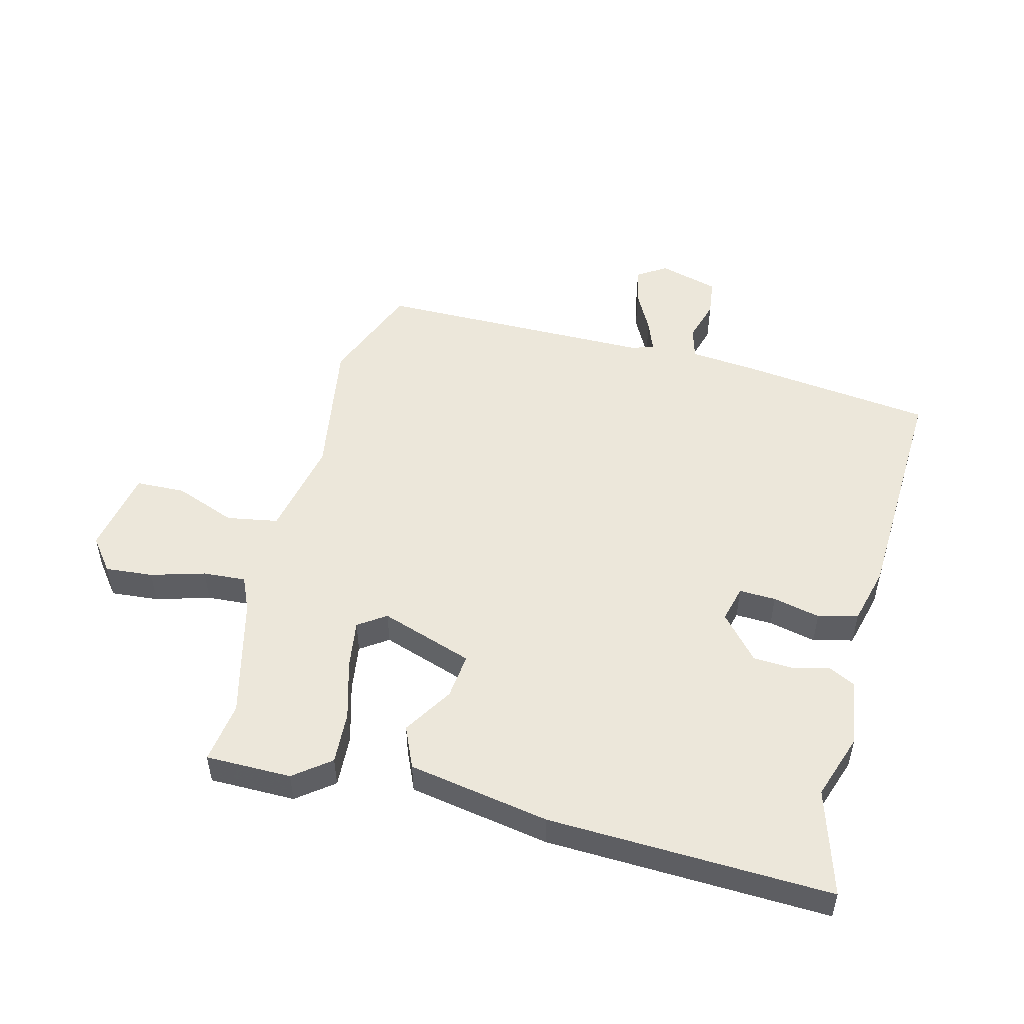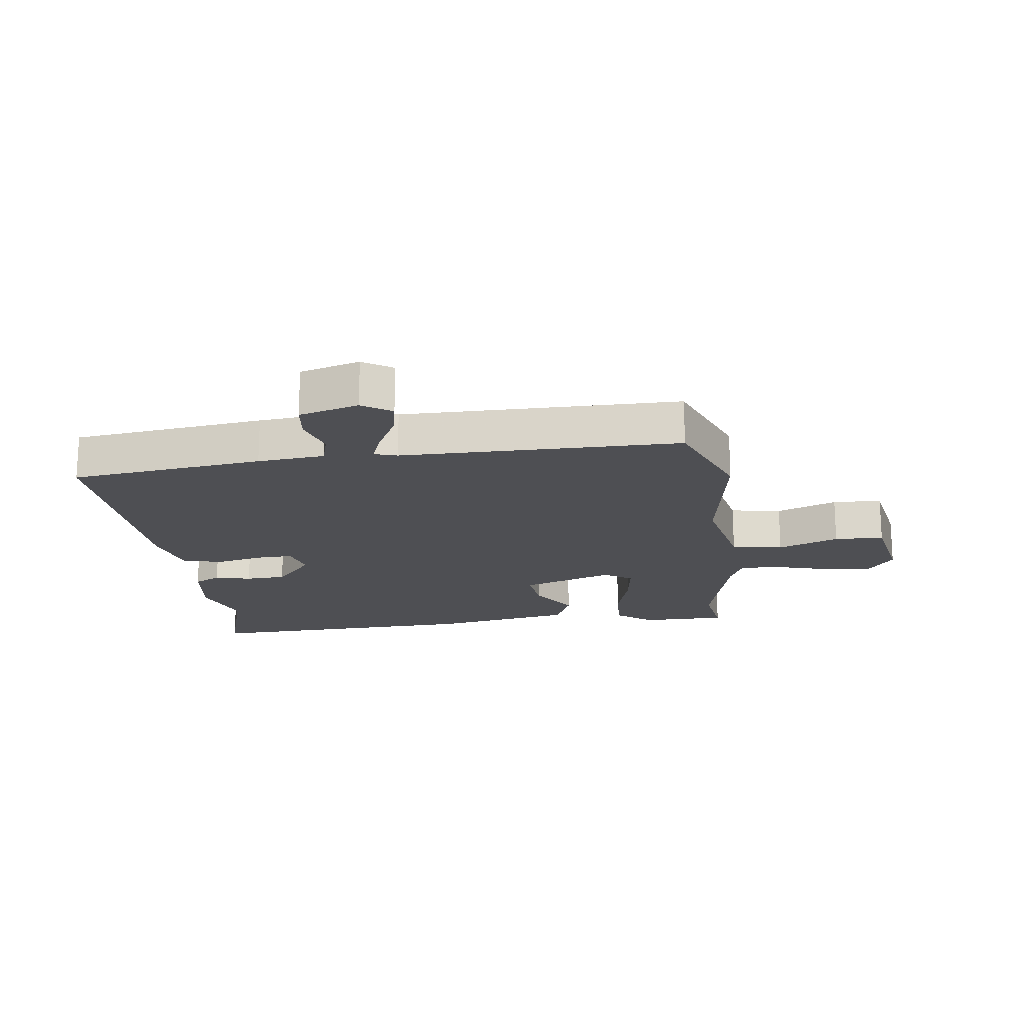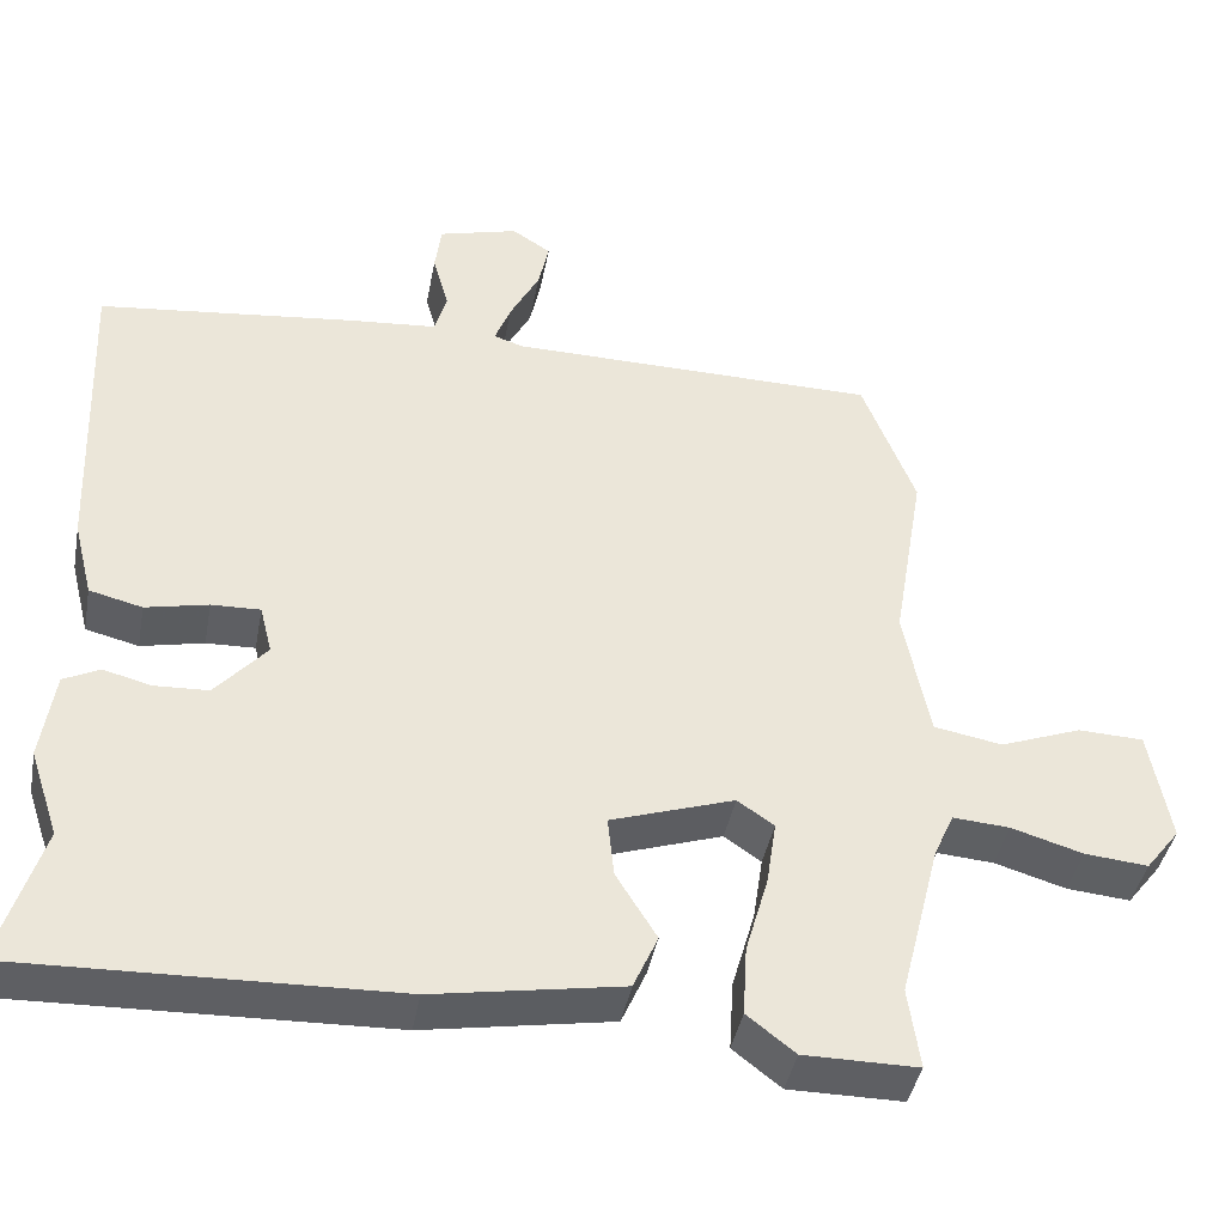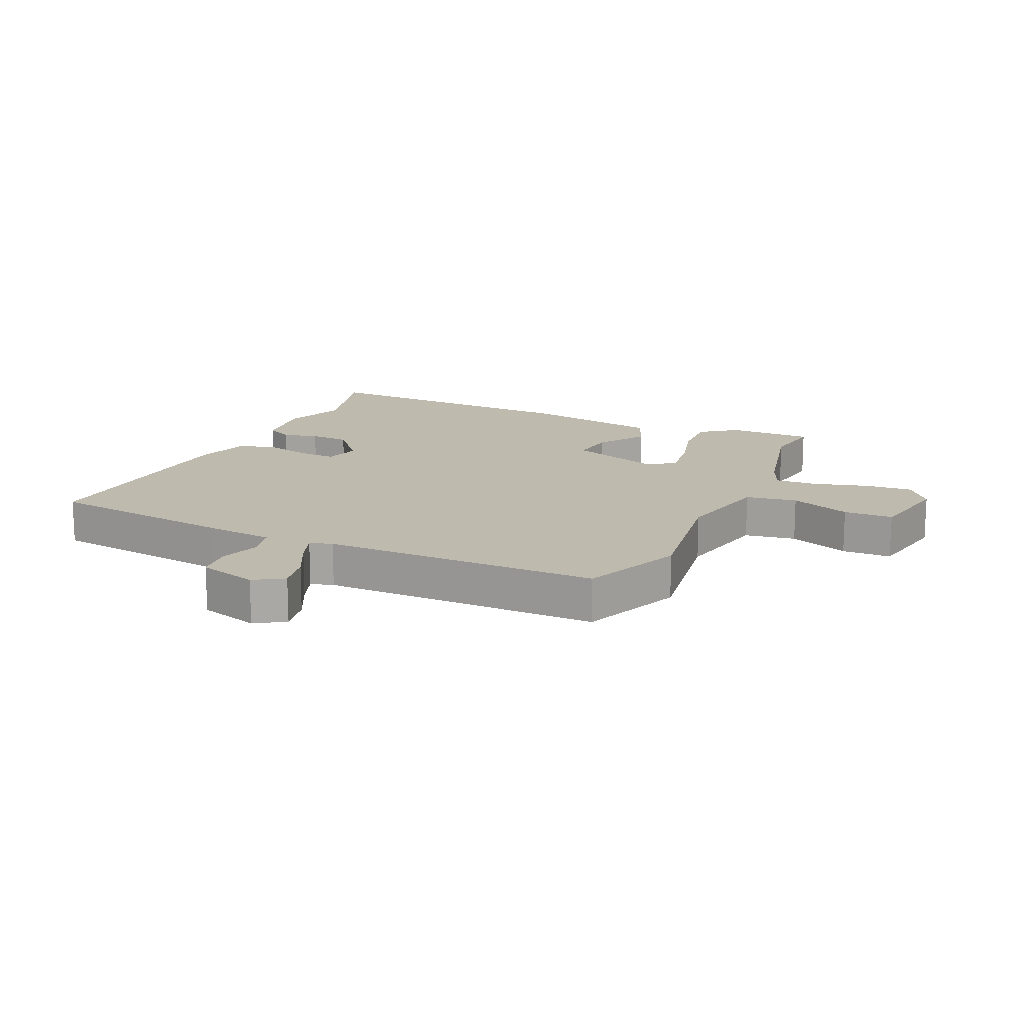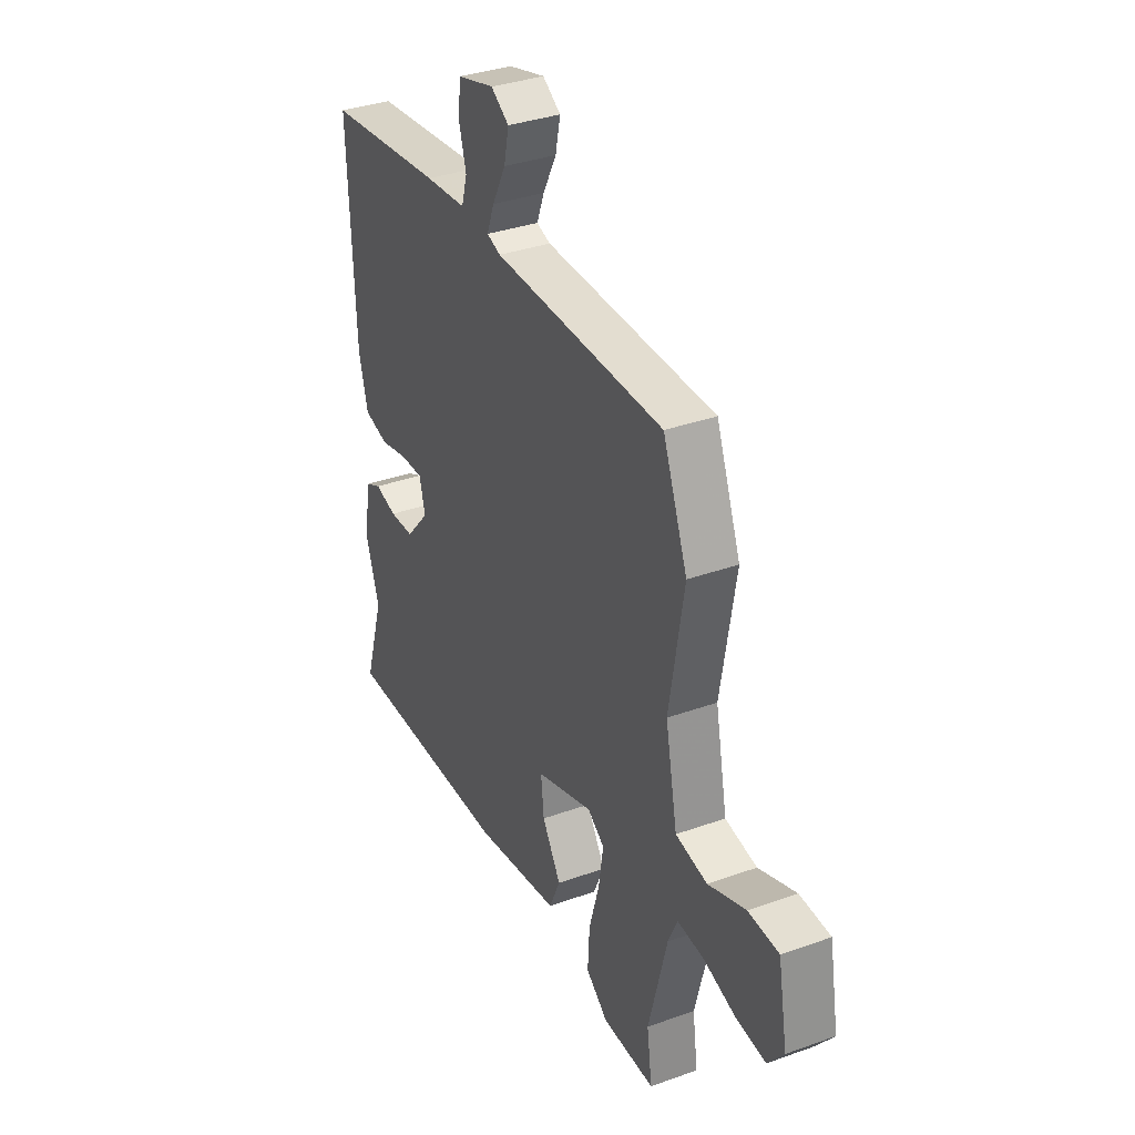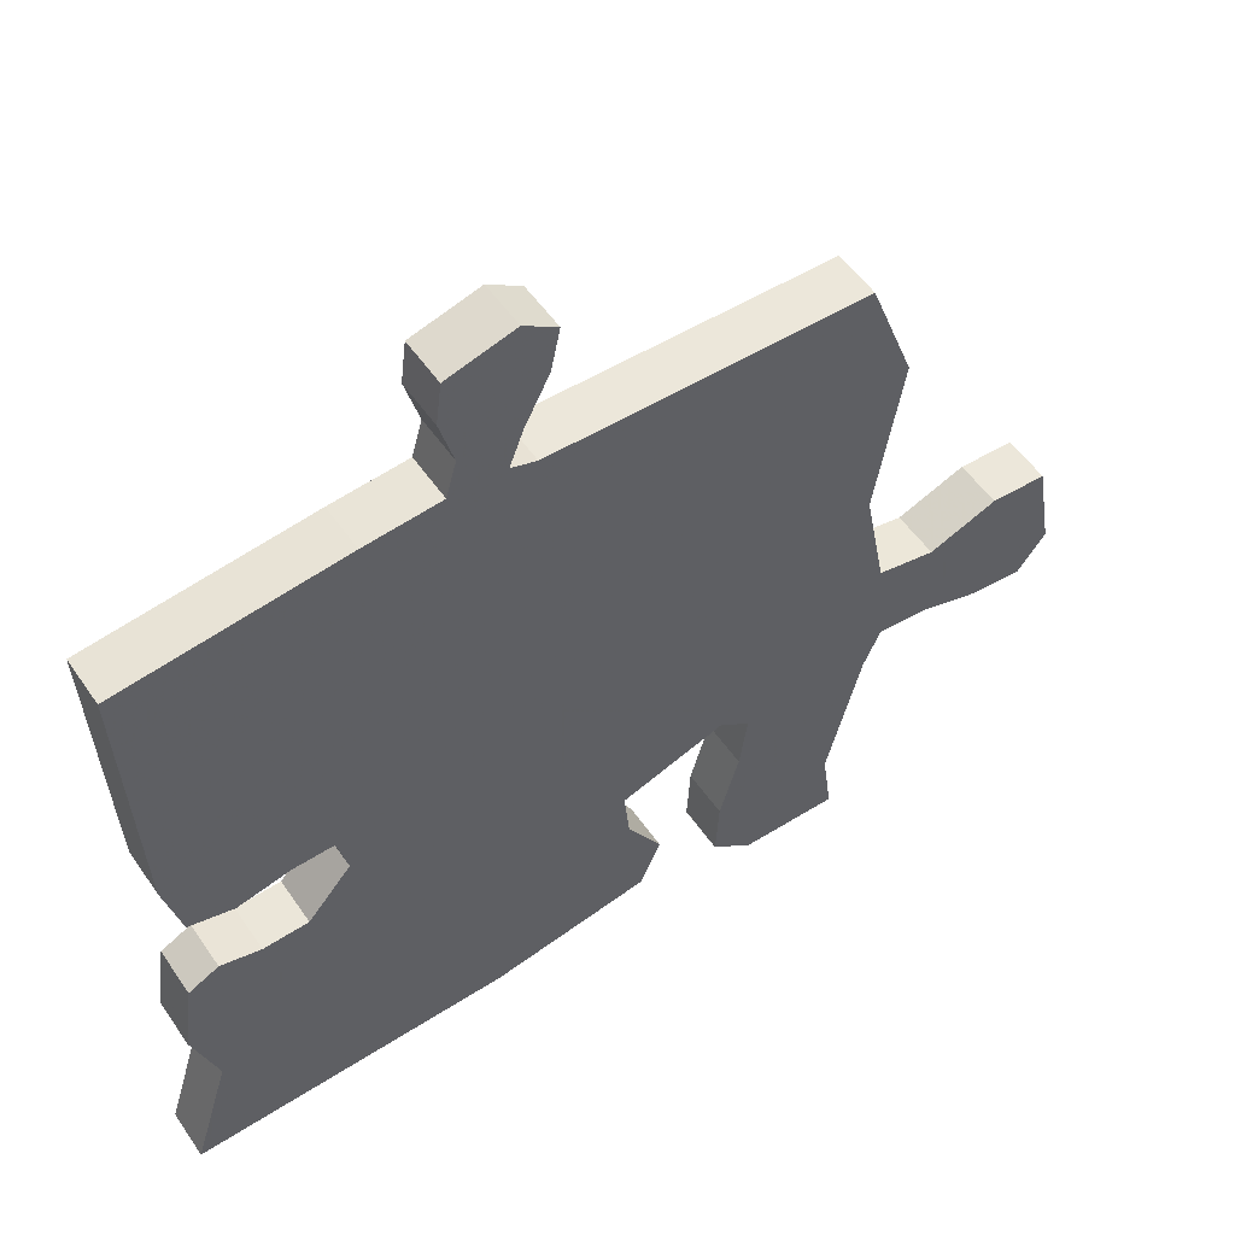
<metadata>
{"format":"obj","ext":"obj","renderer":"f3d","projection":"perspective","resolution":1024,"background":"white","views":[{"elev":51.0,"azim":-165.4,"up":"+Y"},{"elev":-18.2,"azim":7.8,"up":"+Y"},{"elev":-41.7,"azim":-10.7,"up":"+Z"},{"elev":15.4,"azim":25.2,"up":"+Y"},{"elev":35.0,"azim":64.5,"up":"+Z"},{"elev":53.0,"azim":-33.7,"up":"+Z"}]}
</metadata>
<code>
v 0.497 0.07 0.509
v 0.562 0.07 0.341
v 0.523 0.07 0.109
v 0.555 0.07 -0.053
v 0.639 0.07 -0.068
v 0.739 0.07 -0.03
v 0.82 0.07 -0.033
v 0.845 0.07 -0.173
v 0.803 0.07 -0.227
v 0.725 0.07 -0.22
v 0.637 0.07 -0.194
v 0.567 0.07 -0.189
v 0.542 0.07 -0.245
v 0.492 0.07 -0.442
v 0.506 0.07 -0.542
v 0.366 0.07 -0.542
v 0.307 0.07 -0.496
v 0.312 0.07 -0.41
v 0.34 0.07 -0.312
v 0.352 0.07 -0.232
v 0.307 0.07 -0.201
v 0.155 0.07 -0.252
v 0.163 0.07 -0.327
v 0.213 0.07 -0.408
v 0.183 0.07 -0.476
v -0.048 0.07 -0.516
v -0.51 0.07 -0.531
v -0.457 0.07 -0.358
v -0.493 0.07 -0.251
v -0.477 0.07 -0.141
v -0.433 0.07 -0.119
v -0.374 0.07 -0.134
v -0.308 0.07 -0.131
v -0.245 0.07 -0.059
v -0.26 0.07 0.001
v -0.32 0.07 -0.001
v -0.397 0.07 -0.018
v -0.462 0.07 -0.002
v -0.486 0.07 0.093
v -0.502 0.07 0.48
v -0.186 0.07 0.517
v -0.076 0.07 0.527
v -0.061 0.07 0.58
v -0.081 0.07 0.65
v -0.073 0.07 0.711
v 0.025 0.07 0.738
v 0.073 0.07 0.707
v 0.06 0.07 0.646
v 0.024 0.07 0.577
v 0.004 0.07 0.525
v 0.041 0.07 0.513
v 0.497 0 0.509
v 0.562 0 0.341
v 0.523 0 0.109
v 0.555 0 -0.053
v 0.639 0 -0.068
v 0.739 0 -0.03
v 0.82 0 -0.033
v 0.845 0 -0.173
v 0.803 0 -0.227
v 0.725 0 -0.22
v 0.637 0 -0.194
v 0.567 0 -0.189
v 0.542 0 -0.245
v 0.492 0 -0.442
v 0.506 0 -0.542
v 0.366 0 -0.542
v 0.307 0 -0.496
v 0.312 0 -0.41
v 0.34 0 -0.312
v 0.352 0 -0.232
v 0.307 0 -0.201
v 0.155 0 -0.252
v 0.163 0 -0.327
v 0.213 0 -0.408
v 0.183 0 -0.476
v -0.048 0 -0.516
v -0.51 0 -0.531
v -0.457 0 -0.358
v -0.493 0 -0.251
v -0.477 0 -0.141
v -0.433 0 -0.119
v -0.374 0 -0.134
v -0.308 0 -0.131
v -0.245 0 -0.059
v -0.26 0 0.001
v -0.32 0 -0.001
v -0.397 0 -0.018
v -0.462 0 -0.002
v -0.486 0 0.093
v -0.502 0 0.48
v -0.186 0 0.517
v -0.076 0 0.527
v -0.061 0 0.58
v -0.081 0 0.65
v -0.073 0 0.711
v 0.025 0 0.738
v 0.073 0 0.707
v 0.06 0 0.646
v 0.024 0 0.577
v 0.004 0 0.525
v 0.041 0 0.513
f 47 48 49
f 46 47 49
f 45 46 49
f 44 45 49
f 43 44 49
f 42 43 49 50
f 42 50 51
f 41 42 51
f 40 41 51
f 39 40 51
f 38 39 51
f 37 38 51
f 36 37 51
f 30 31 32
f 29 30 32
f 28 29 32
f 28 32 33
f 27 28 33
f 26 27 33
f 25 26 33
f 24 25 33
f 23 24 33
f 22 23 33 34
f 17 18 19
f 16 17 19
f 15 16 19
f 14 15 19
f 13 14 19 20
f 12 13 20 21
f 9 10 11
f 8 9 11
f 7 8 11
f 6 7 11
f 5 6 11
f 4 5 11 12
f 3 4 12 21
f 1 2 3
f 51 1 3
f 36 51 3
f 35 36 3
f 22 34 35
f 21 22 35
f 3 21 35
f 100 99 98
f 100 98 97
f 100 97 96
f 100 96 95
f 100 95 94
f 101 100 94 93
f 102 101 93
f 102 93 92
f 102 92 91
f 102 91 90
f 102 90 89
f 102 89 88
f 102 88 87
f 83 82 81
f 83 81 80
f 83 80 79
f 84 83 79
f 84 79 78
f 84 78 77
f 84 77 76
f 84 76 75
f 84 75 74
f 85 84 74 73
f 70 69 68
f 70 68 67
f 70 67 66
f 70 66 65
f 71 70 65 64
f 72 71 64 63
f 62 61 60
f 62 60 59
f 62 59 58
f 62 58 57
f 62 57 56
f 63 62 56 55
f 72 63 55 54
f 54 53 52
f 54 52 102
f 54 102 87
f 54 87 86
f 86 85 73
f 86 73 72
f 86 72 54
f 1 52 53 2
f 2 53 54 3
f 3 54 55 4
f 4 55 56 5
f 5 56 57 6
f 6 57 58 7
f 7 58 59 8
f 8 59 60 9
f 9 60 61 10
f 10 61 62 11
f 11 62 63 12
f 12 63 64 13
f 13 64 65 14
f 14 65 66 15
f 15 66 67 16
f 16 67 68 17
f 17 68 69 18
f 18 69 70 19
f 19 70 71 20
f 20 71 72 21
f 21 72 73 22
f 22 73 74 23
f 23 74 75 24
f 24 75 76 25
f 25 76 77 26
f 26 77 78 27
f 27 78 79 28
f 28 79 80 29
f 29 80 81 30
f 30 81 82 31
f 31 82 83 32
f 32 83 84 33
f 33 84 85 34
f 34 85 86 35
f 35 86 87 36
f 36 87 88 37
f 37 88 89 38
f 38 89 90 39
f 39 90 91 40
f 40 91 92 41
f 41 92 93 42
f 42 93 94 43
f 43 94 95 44
f 44 95 96 45
f 45 96 97 46
f 46 97 98 47
f 47 98 99 48
f 48 99 100 49
f 49 100 101 50
f 50 101 102 51
f 51 102 52 1

</code>
